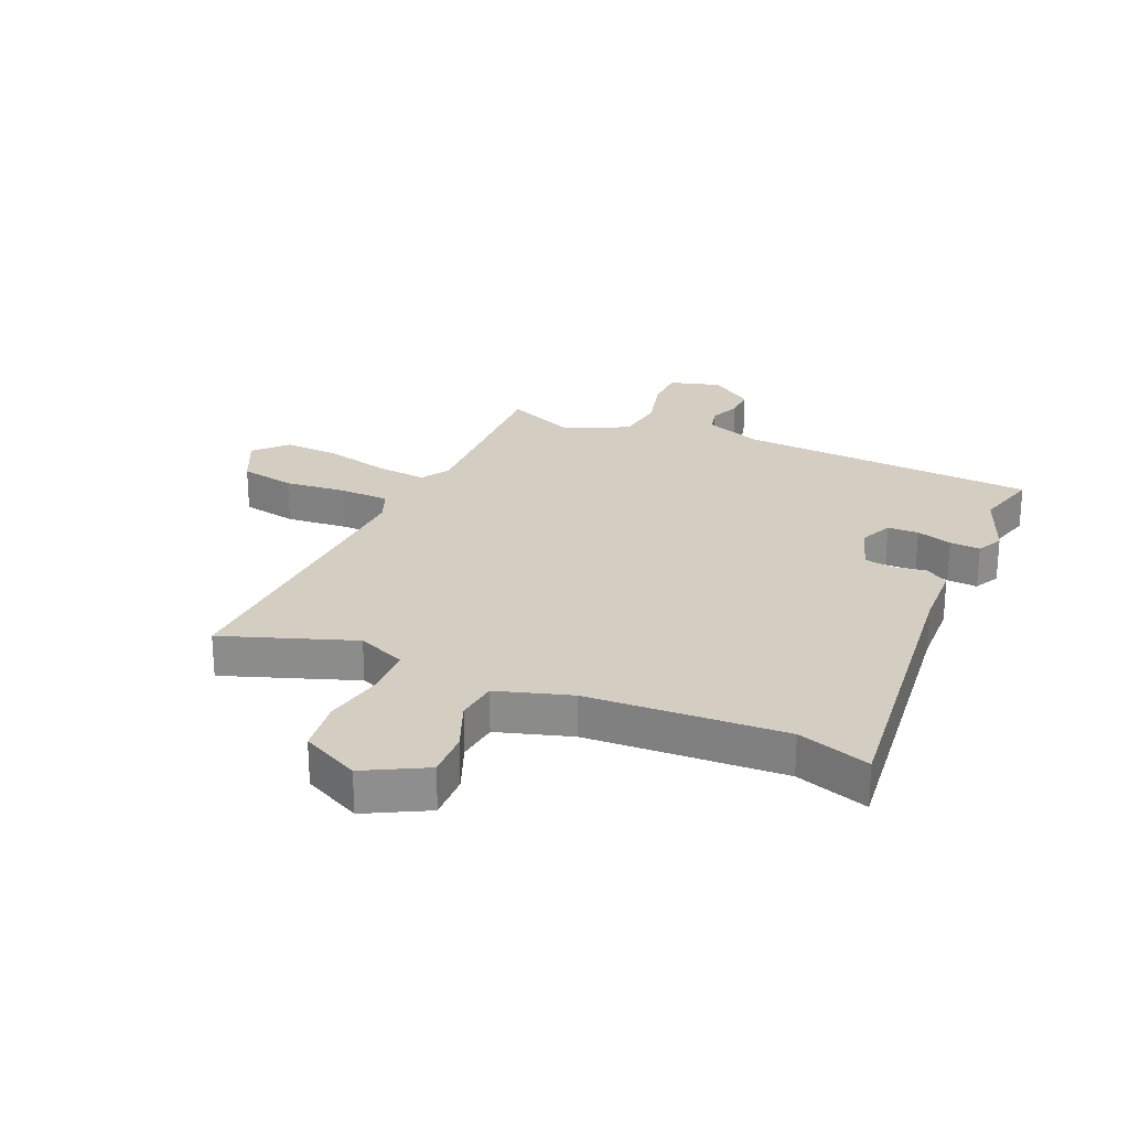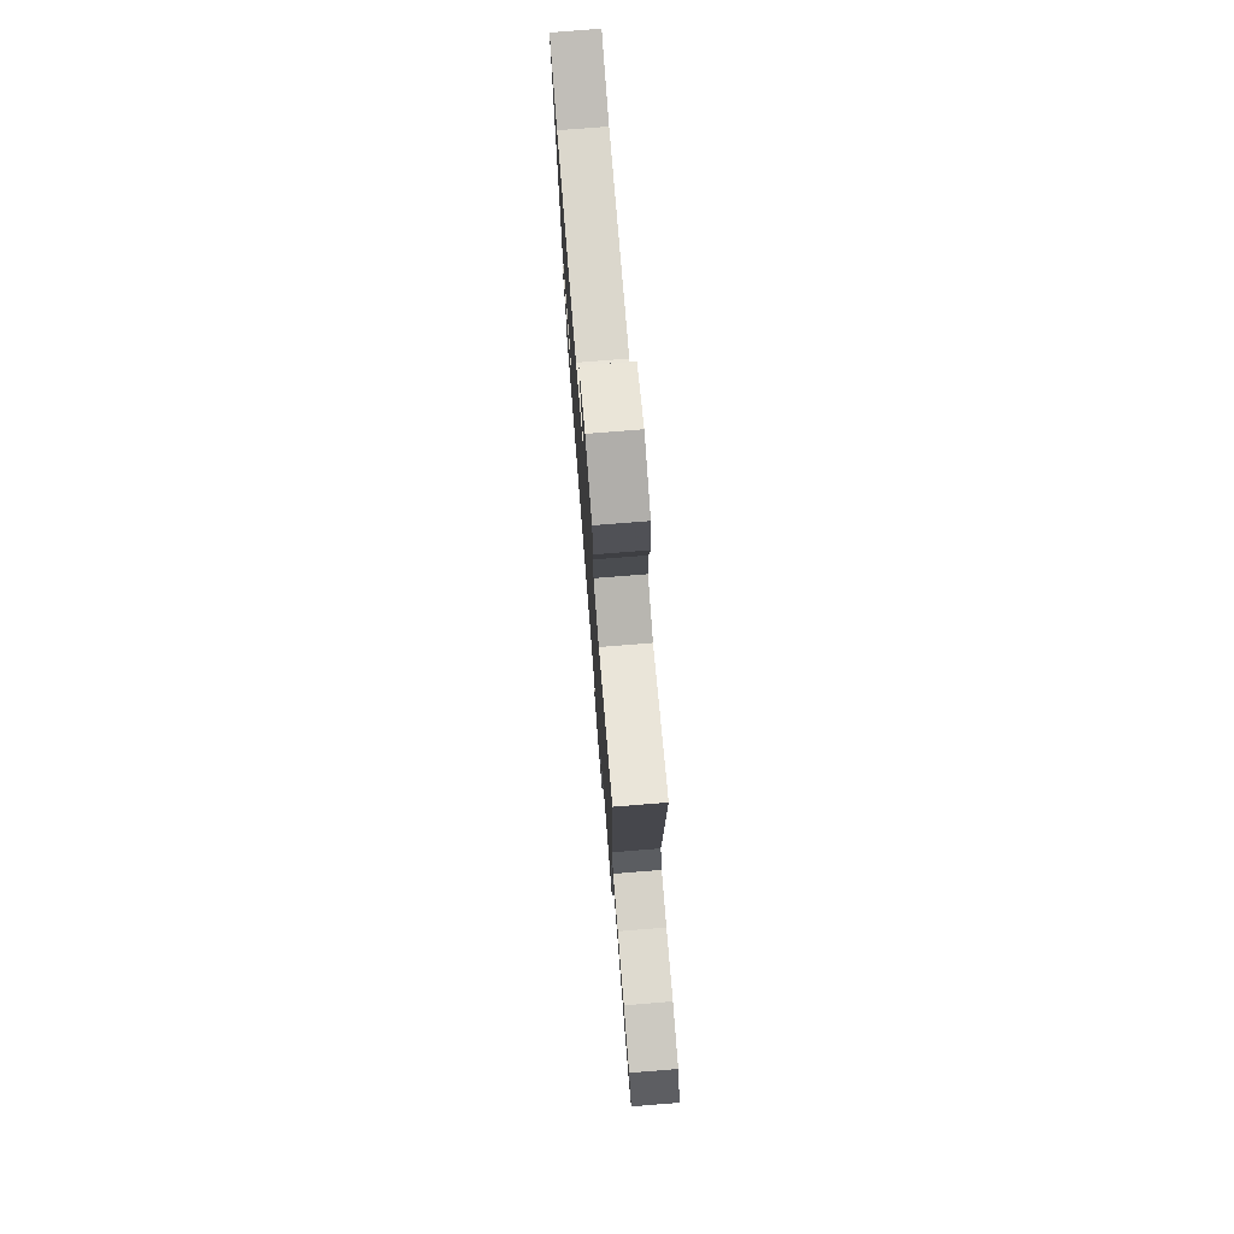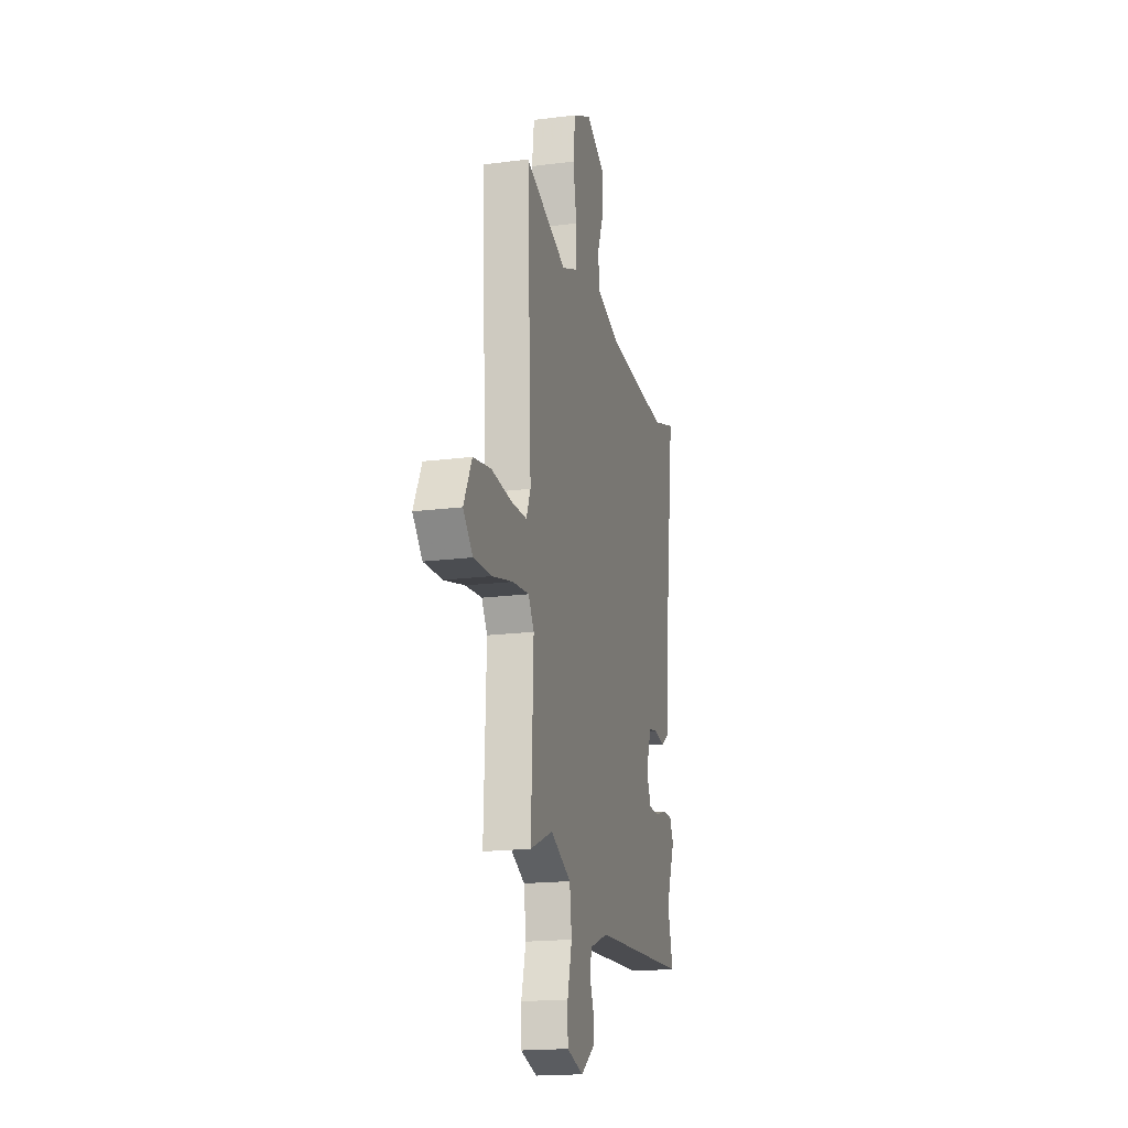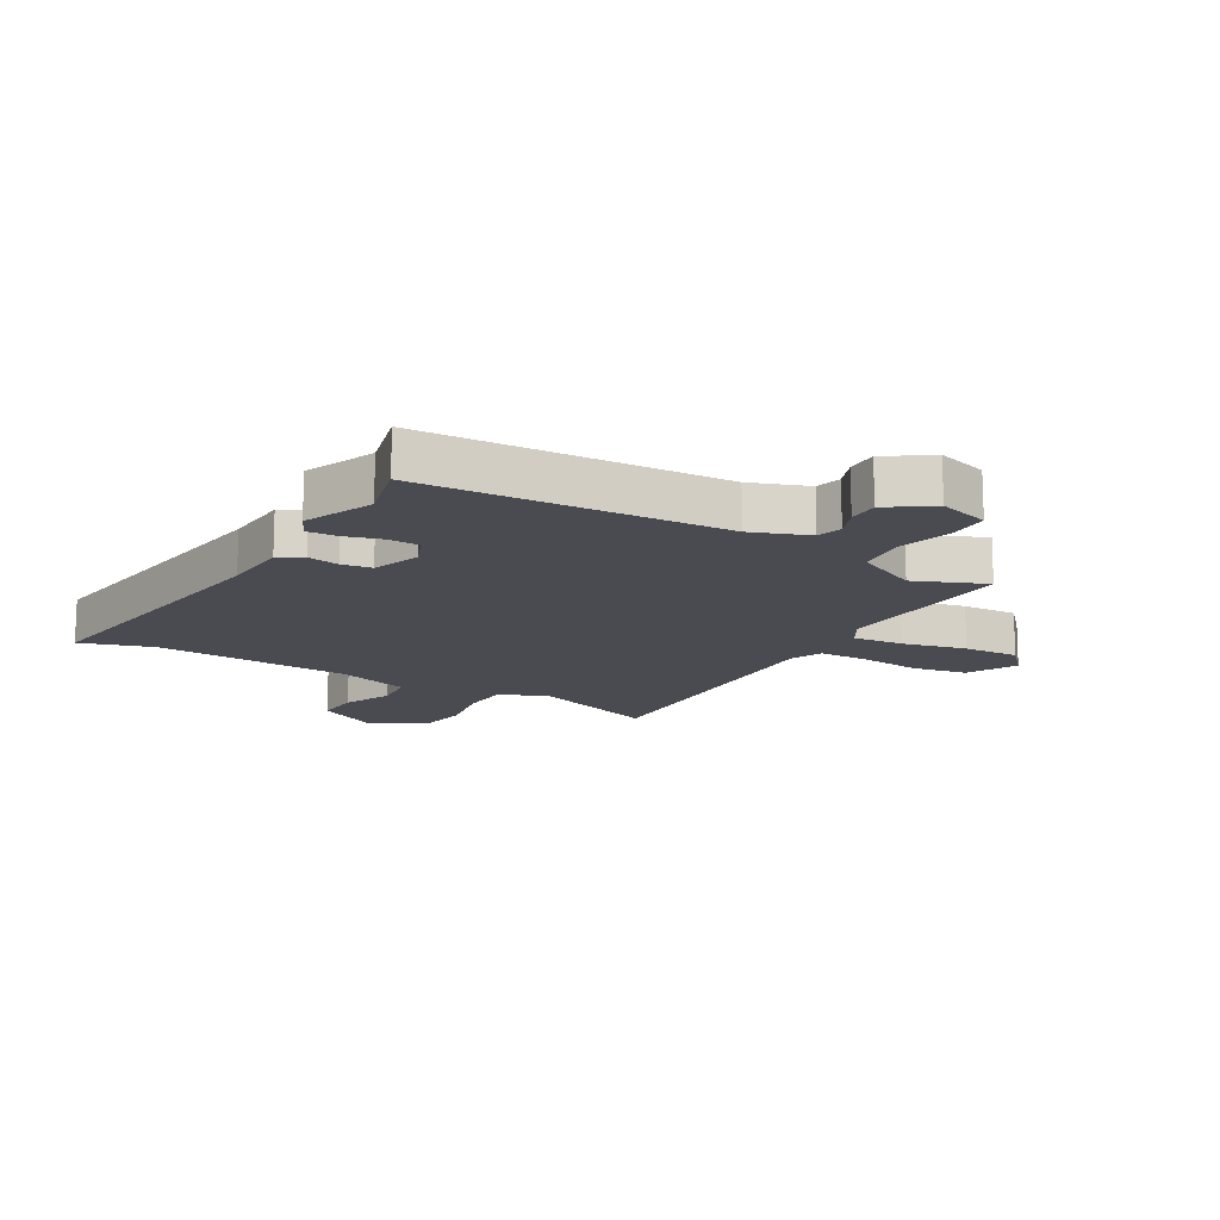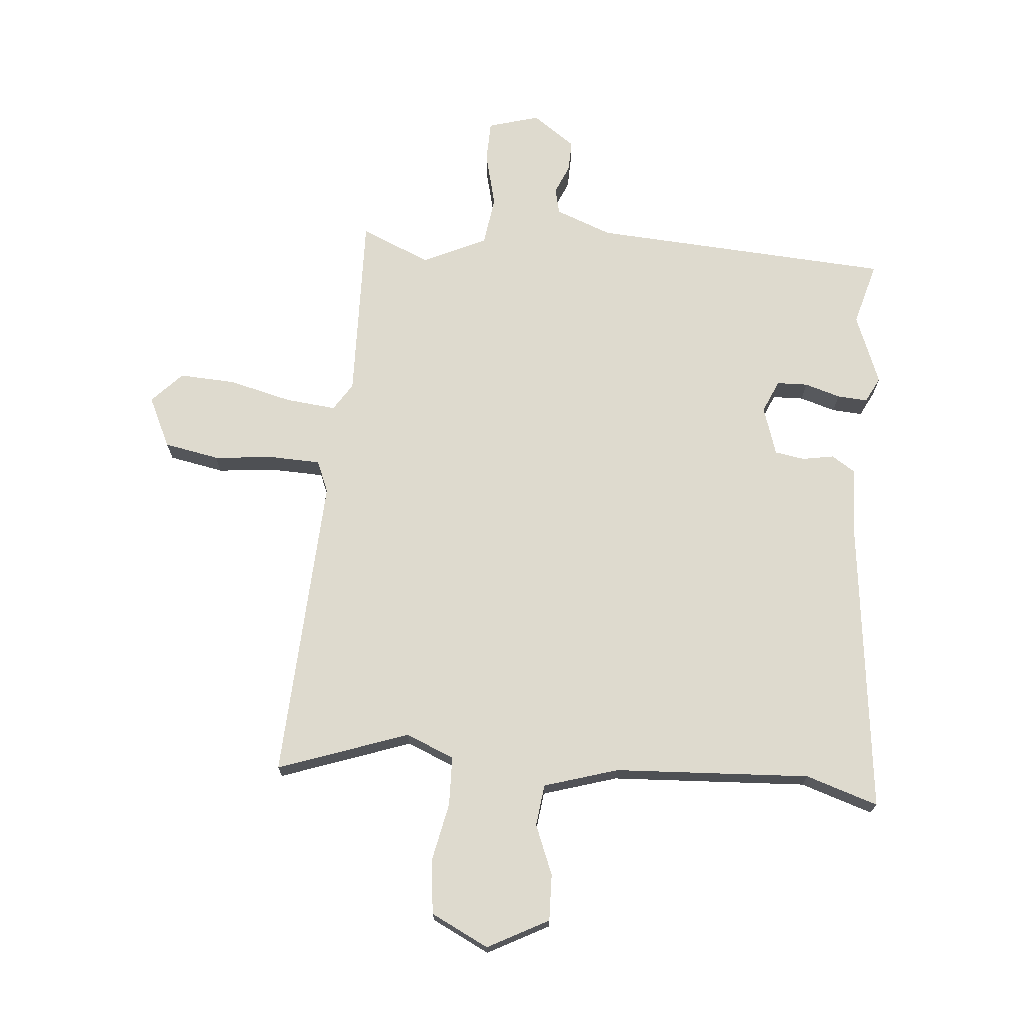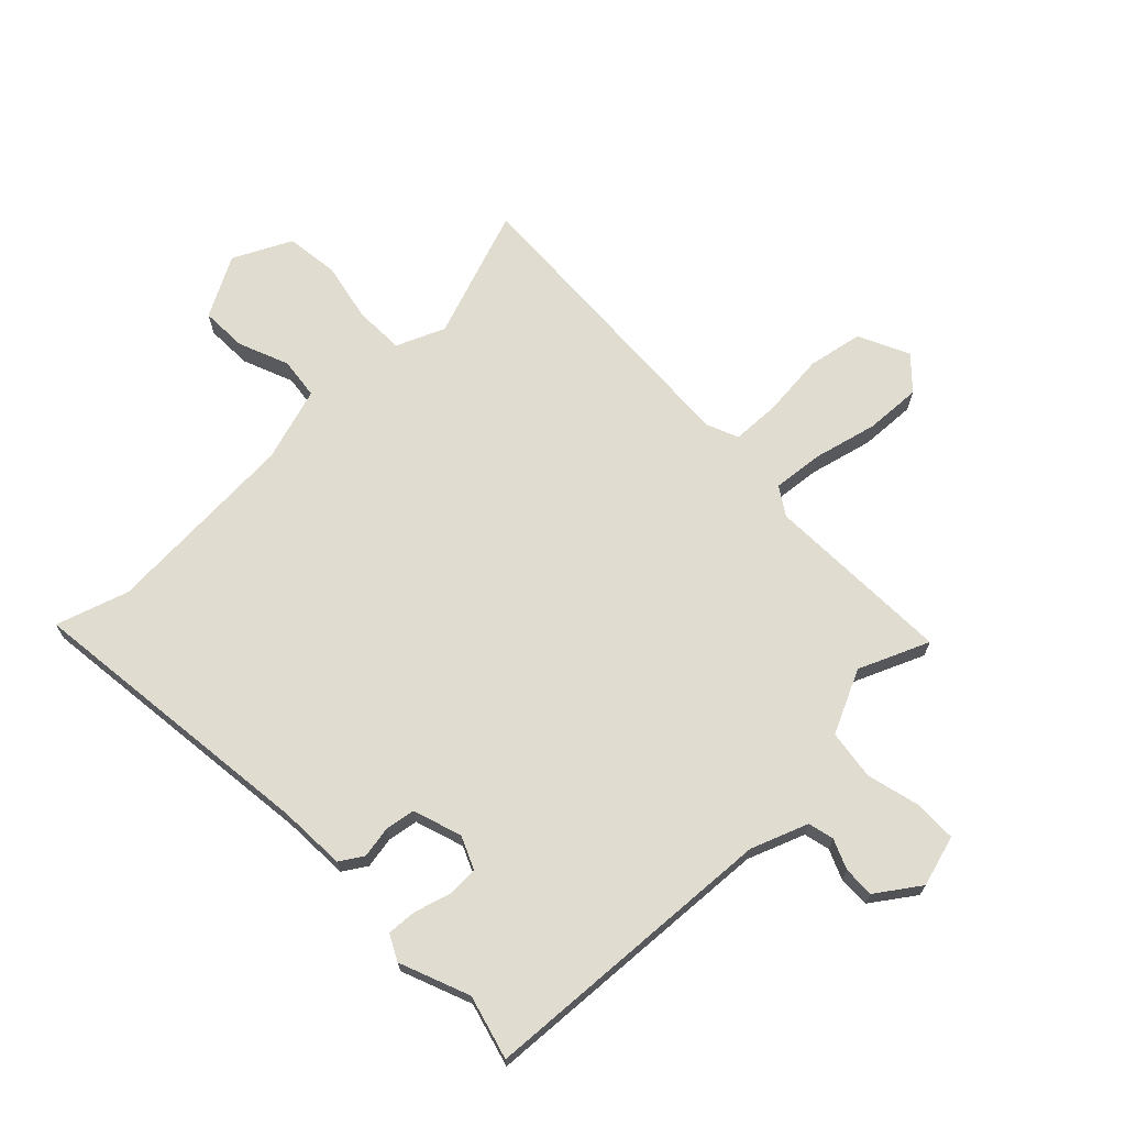
<metadata>
{"format":"obj","ext":"obj","renderer":"f3d","projection":"perspective","resolution":1024,"background":"white","views":[{"elev":25.3,"azim":24.0,"up":"+Y"},{"elev":76.7,"azim":-94.6,"up":"+Z"},{"elev":-18.2,"azim":-76.0,"up":"+Z"},{"elev":-14.5,"azim":149.4,"up":"+Y"},{"elev":71.1,"azim":5.5,"up":"+Y"},{"elev":69.4,"azim":136.3,"up":"+Y"}]}
</metadata>
<code>
v -0.471 0.07 -0.505
v -0.459 0.07 -0.184
v -0.489 0.07 -0.136
v -0.575 0.07 -0.144
v -0.684 0.07 -0.17
v -0.78 0.07 -0.174
v -0.83 0.07 -0.12
v -0.788 0.07 -0.034
v -0.694 0.07 -0.017
v -0.587 0.07 -0.028
v -0.504 0.07 -0.026
v -0.481 0.07 0.028
v -0.503 0.07 0.552
v -0.281 0.07 0.471
v -0.198 0.07 0.505
v -0.195 0.07 0.589
v -0.215 0.07 0.691
v -0.203 0.07 0.782
v -0.104 0.07 0.83
v -0.001 0.07 0.774
v -0.004 0.07 0.695
v -0.039 0.07 0.61
v -0.031 0.07 0.539
v 0.095 0.07 0.499
v 0.43 0.07 0.478
v 0.554 0.07 0.517
v 0.491 0.07 0.011
v 0.485 0.07 -0.104
v 0.445 0.07 -0.129
v 0.391 0.07 -0.119
v 0.34 0.07 -0.127
v 0.312 0.07 -0.21
v 0.336 0.07 -0.266
v 0.389 0.07 -0.268
v 0.45 0.07 -0.25
v 0.502 0.07 -0.247
v 0.524 0.07 -0.291
v 0.476 0.07 -0.41
v 0.505 0.07 -0.519
v -0.008 0.07 -0.546
v -0.105 0.07 -0.582
v -0.116 0.07 -0.626
v -0.095 0.07 -0.677
v -0.094 0.07 -0.73
v -0.168 0.07 -0.781
v -0.255 0.07 -0.755
v -0.256 0.07 -0.684
v -0.232 0.07 -0.592
v -0.243 0.07 -0.507
v -0.351 0.07 -0.455
v -0.471 0 -0.505
v -0.459 0 -0.184
v -0.489 0 -0.136
v -0.575 0 -0.144
v -0.684 0 -0.17
v -0.78 0 -0.174
v -0.83 0 -0.12
v -0.788 0 -0.034
v -0.694 0 -0.017
v -0.587 0 -0.028
v -0.504 0 -0.026
v -0.481 0 0.028
v -0.503 0 0.552
v -0.281 0 0.471
v -0.198 0 0.505
v -0.195 0 0.589
v -0.215 0 0.691
v -0.203 0 0.782
v -0.104 0 0.83
v -0.001 0 0.774
v -0.004 0 0.695
v -0.039 0 0.61
v -0.031 0 0.539
v 0.095 0 0.499
v 0.43 0 0.478
v 0.554 0 0.517
v 0.491 0 0.011
v 0.485 0 -0.104
v 0.445 0 -0.129
v 0.391 0 -0.119
v 0.34 0 -0.127
v 0.312 0 -0.21
v 0.336 0 -0.266
v 0.389 0 -0.268
v 0.45 0 -0.25
v 0.502 0 -0.247
v 0.524 0 -0.291
v 0.476 0 -0.41
v 0.505 0 -0.519
v -0.008 0 -0.546
v -0.105 0 -0.582
v -0.116 0 -0.626
v -0.095 0 -0.677
v -0.094 0 -0.73
v -0.168 0 -0.781
v -0.255 0 -0.755
v -0.256 0 -0.684
v -0.232 0 -0.592
v -0.243 0 -0.507
v -0.351 0 -0.455
f 45 46 47 48
f 45 48 49
f 42 43 44 45
f 41 42 45 49
f 40 41 49
f 38 39 40 49
f 37 38 49 50
f 34 35 36 37
f 33 34 37 50
f 27 28 29 30
f 25 26 27 30
f 24 25 30 31
f 23 24 31 32
f 19 20 21 22
f 19 22 23
f 16 17 18 19
f 15 16 19 23
f 14 15 23 32
f 12 13 14 32
f 7 8 9 10
f 7 10 11
f 4 5 6 7
f 3 4 7 11
f 2 3 11 12
f 50 1 2
f 32 33 50
f 2 12 32 50
f 98 97 96 95
f 99 98 95
f 95 94 93 92
f 99 95 92 91
f 99 91 90
f 99 90 89 88
f 100 99 88 87
f 87 86 85 84
f 100 87 84 83
f 80 79 78 77
f 80 77 76 75
f 81 80 75 74
f 82 81 74 73
f 72 71 70 69
f 73 72 69
f 69 68 67 66
f 73 69 66 65
f 82 73 65 64
f 82 64 63 62
f 60 59 58 57
f 61 60 57
f 57 56 55 54
f 61 57 54 53
f 62 61 53 52
f 52 51 100
f 100 83 82
f 100 82 62 52
f 1 51 52 2
f 2 52 53 3
f 3 53 54 4
f 4 54 55 5
f 5 55 56 6
f 6 56 57 7
f 7 57 58 8
f 8 58 59 9
f 9 59 60 10
f 10 60 61 11
f 11 61 62 12
f 12 62 63 13
f 13 63 64 14
f 14 64 65 15
f 15 65 66 16
f 16 66 67 17
f 17 67 68 18
f 18 68 69 19
f 19 69 70 20
f 20 70 71 21
f 21 71 72 22
f 22 72 73 23
f 23 73 74 24
f 24 74 75 25
f 25 75 76 26
f 26 76 77 27
f 27 77 78 28
f 28 78 79 29
f 29 79 80 30
f 30 80 81 31
f 31 81 82 32
f 32 82 83 33
f 33 83 84 34
f 34 84 85 35
f 35 85 86 36
f 36 86 87 37
f 37 87 88 38
f 38 88 89 39
f 39 89 90 40
f 40 90 91 41
f 41 91 92 42
f 42 92 93 43
f 43 93 94 44
f 44 94 95 45
f 45 95 96 46
f 46 96 97 47
f 47 97 98 48
f 48 98 99 49
f 49 99 100 50
f 50 100 51 1

</code>
